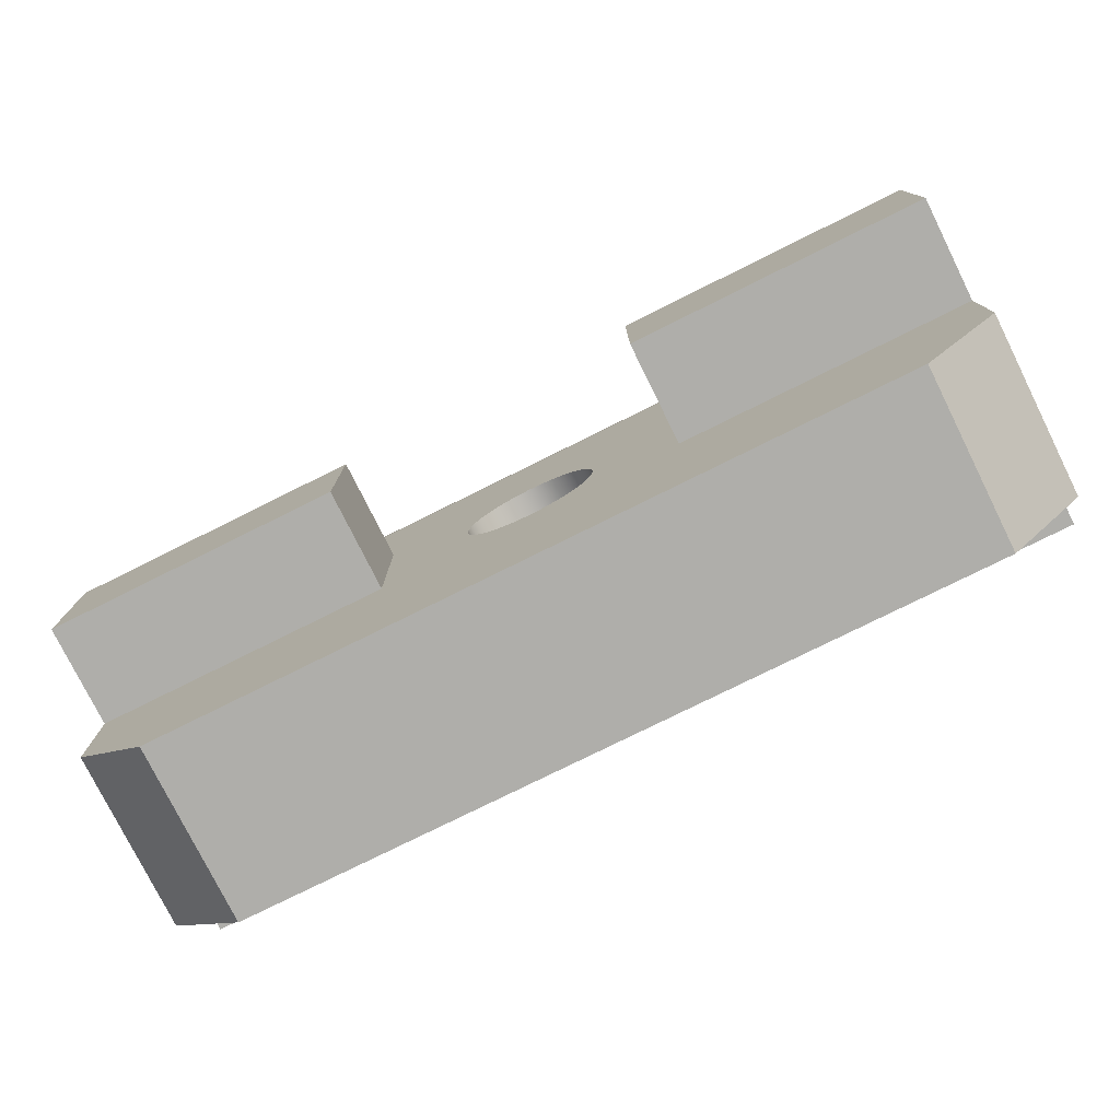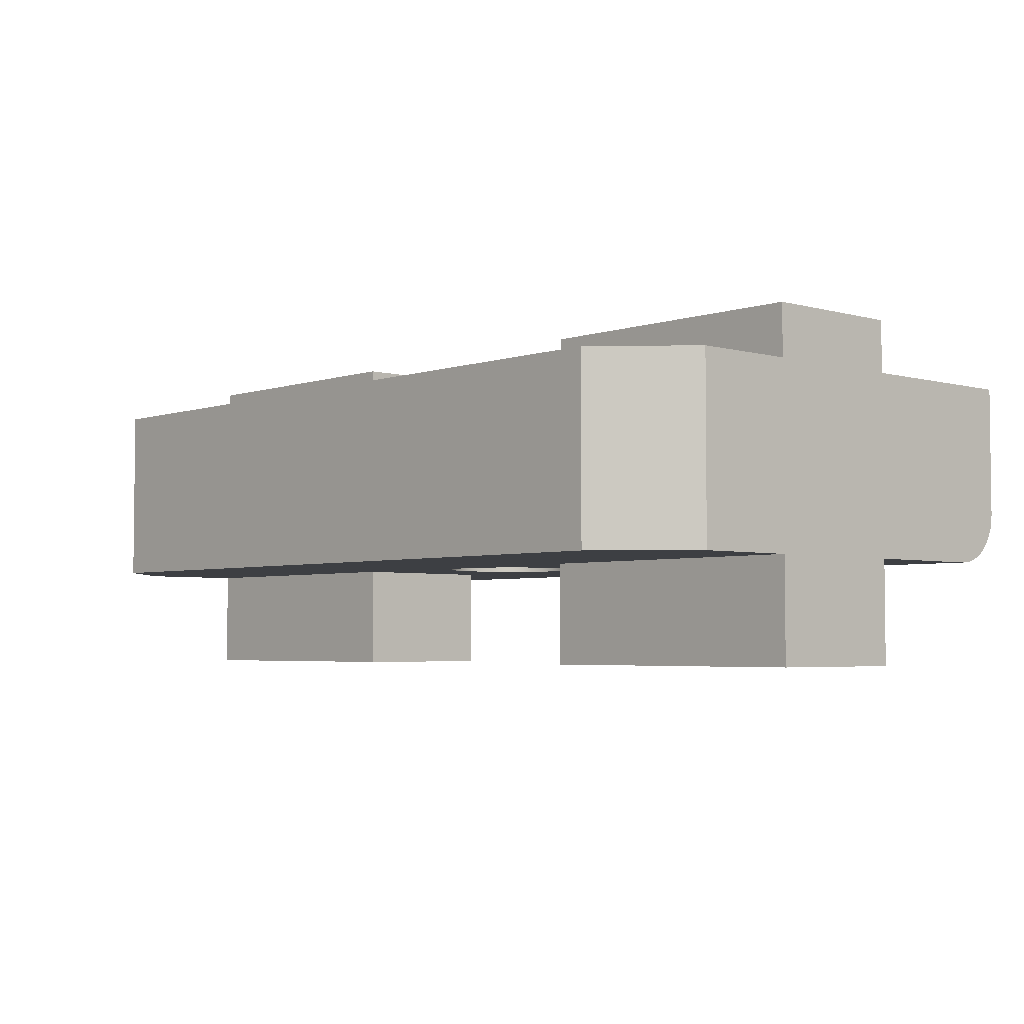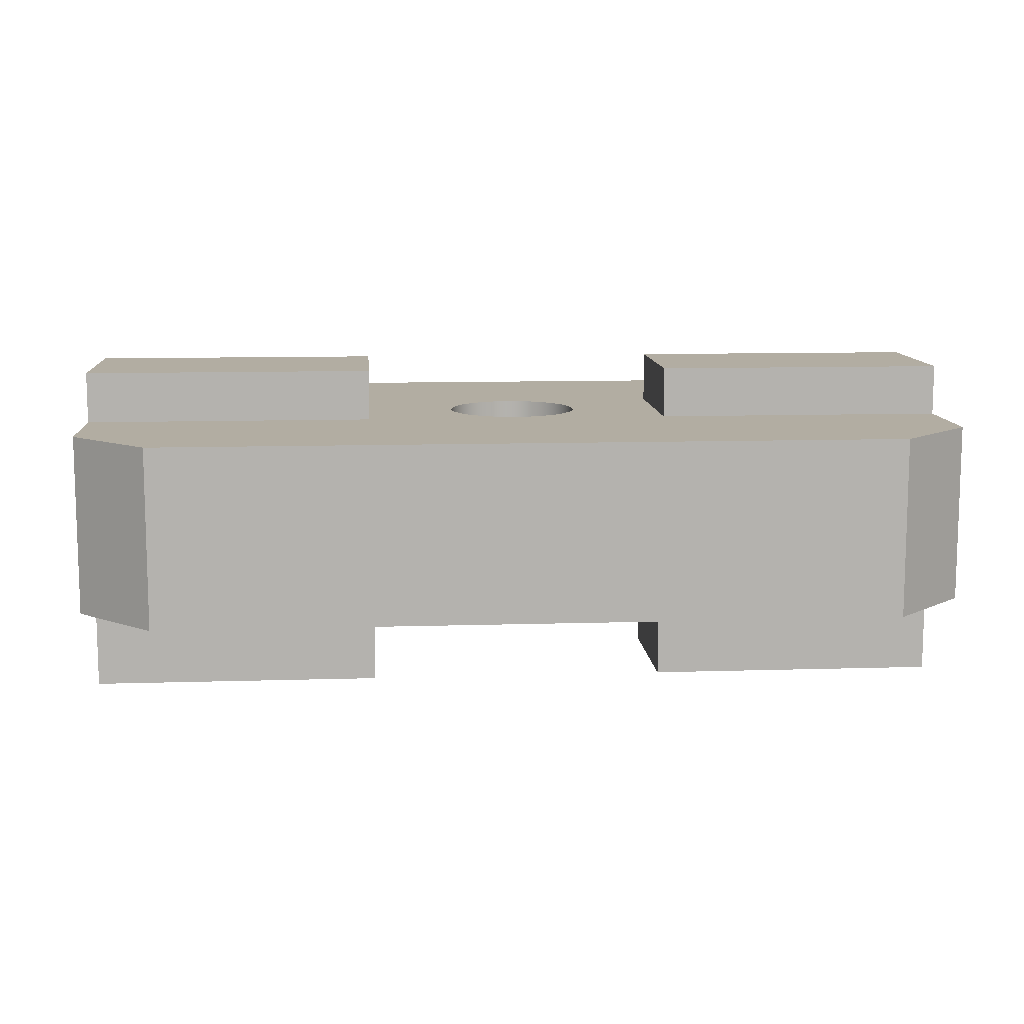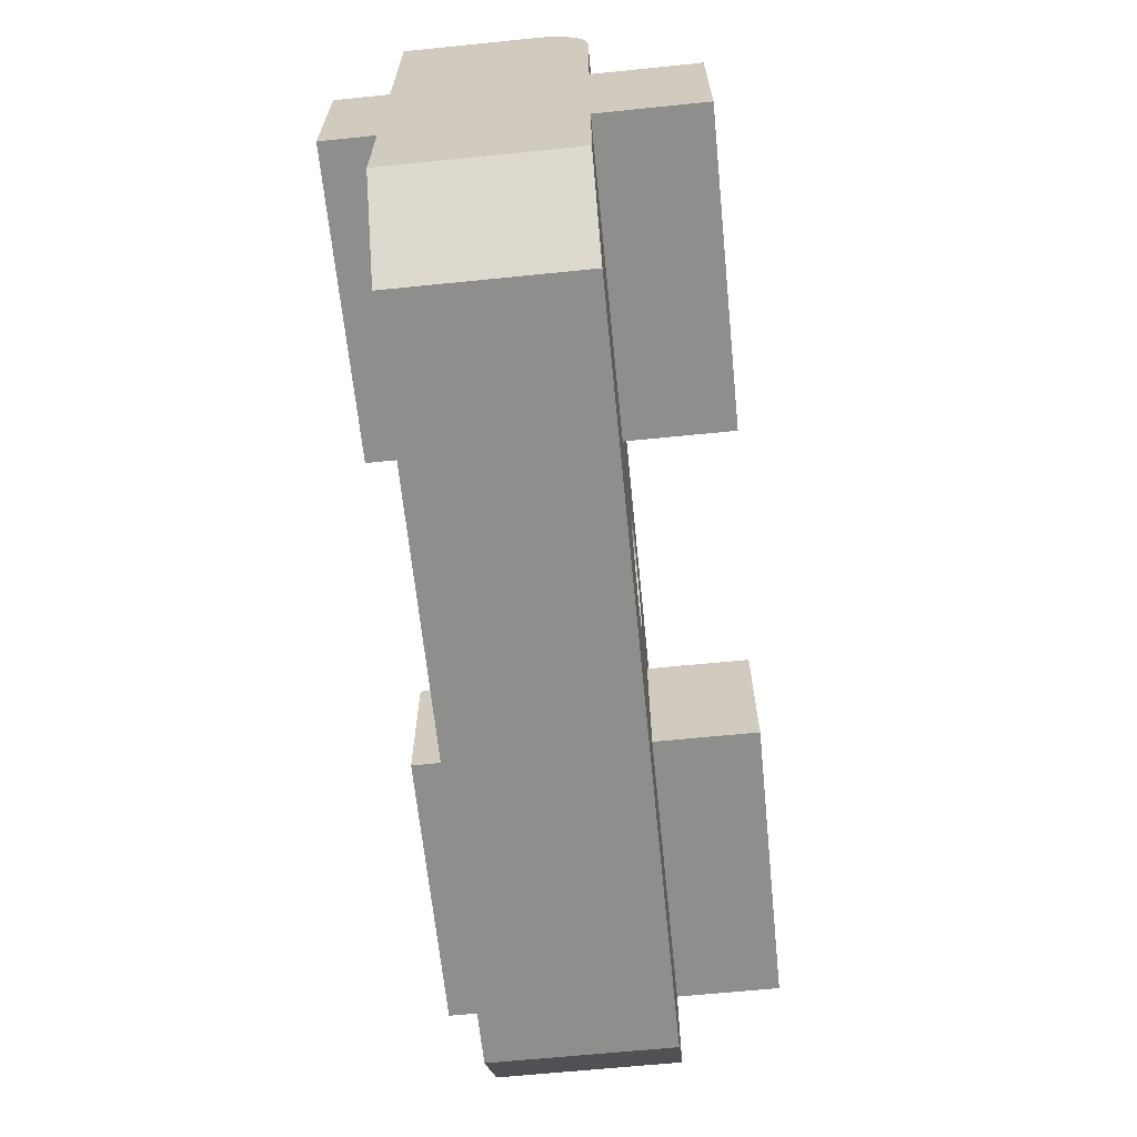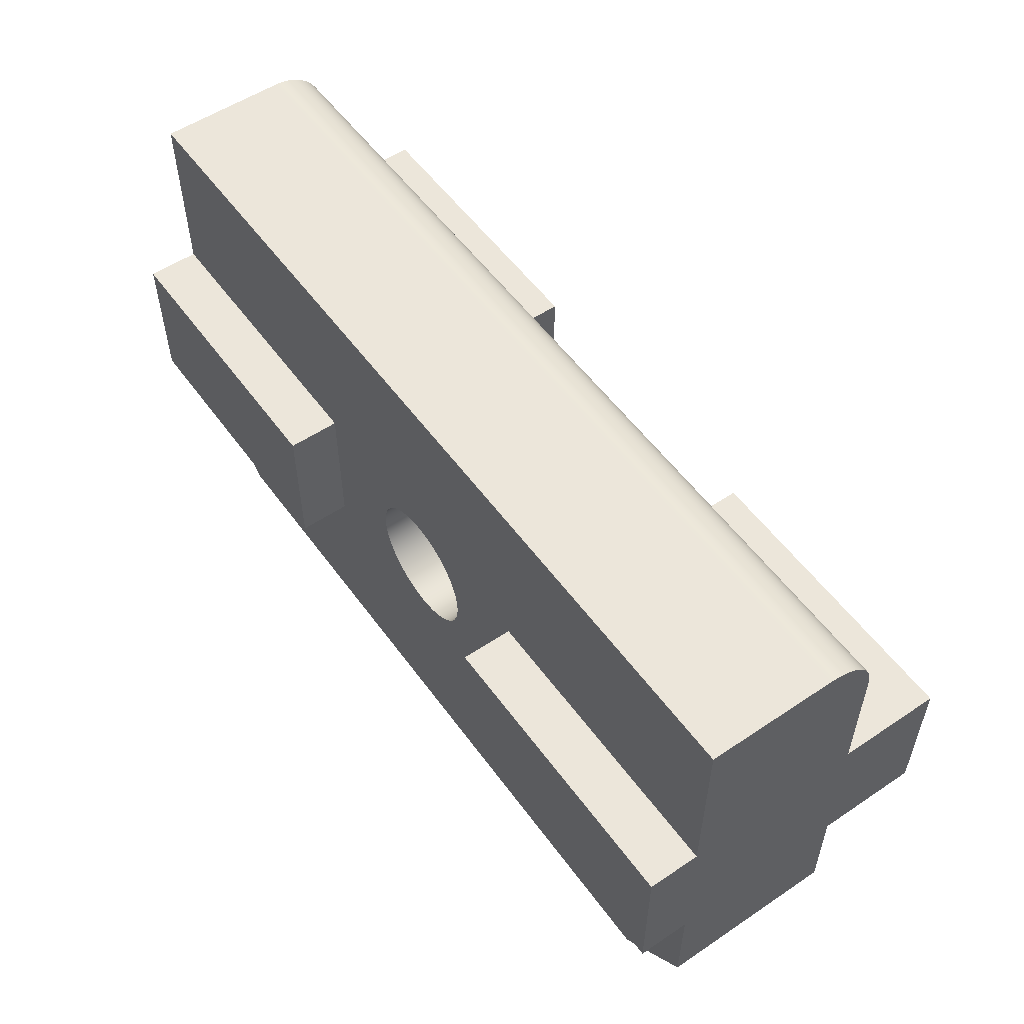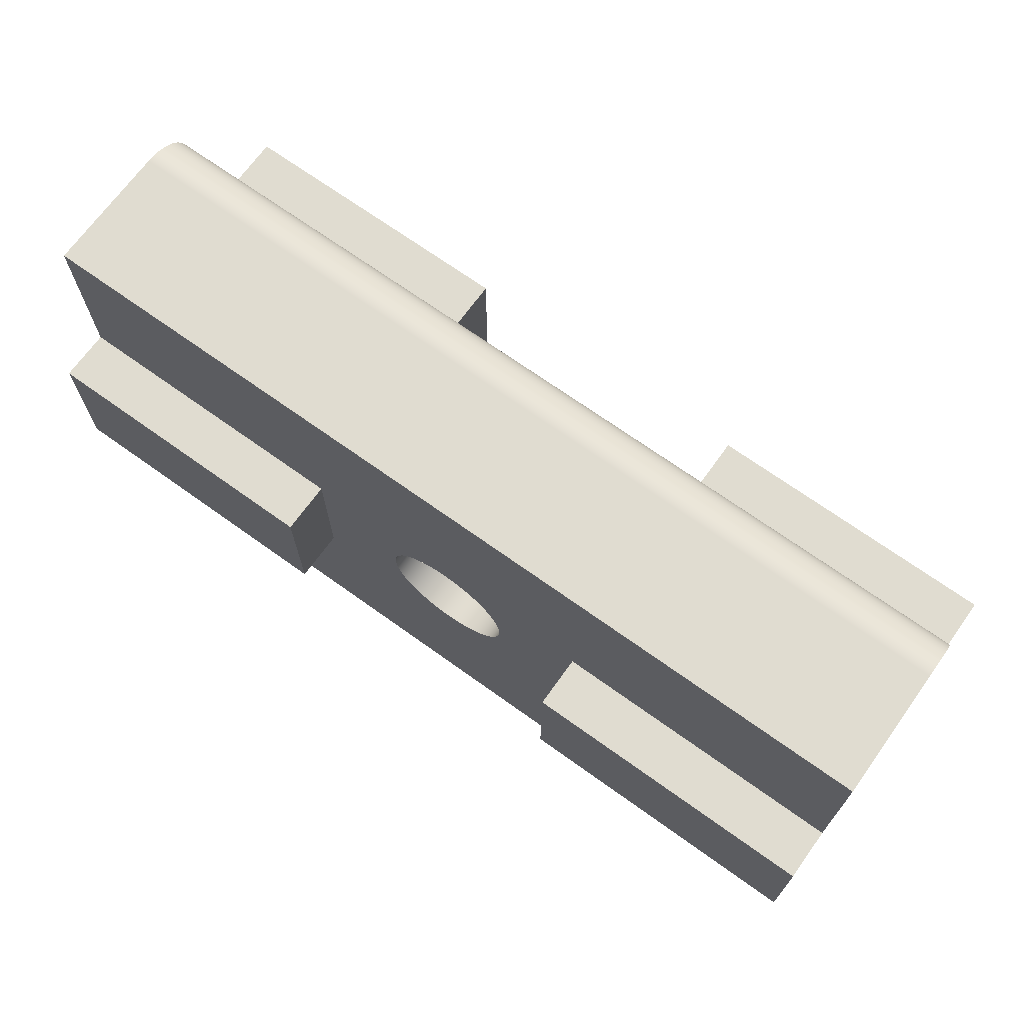
<metadata>
{"format":"obj","ext":"obj","renderer":"f3d","projection":"perspective","resolution":1024,"background":"white","views":[{"elev":-77.6,"azim":26.4,"up":"+Z"},{"elev":-3.9,"azim":-132.3,"up":"+Y"},{"elev":10.6,"azim":175.6,"up":"+Y"},{"elev":-64.9,"azim":-84.2,"up":"+Z"},{"elev":54.6,"azim":-125.4,"up":"+Z"},{"elev":69.6,"azim":-144.3,"up":"+Z"}]}
</metadata>
<code>
g Dock Liftbar spacer
v -17.5 -46.48 -68.85
v -17.5 -46.8 -68.87
v -17.5 -47.1 -68.95
v -17.5 -47.39 -69.07
v -17.5 -47.66 -69.23
v -17.5 -47.9 -69.44
v -17.5 -48.1 -69.67
v -17.5 -48.27 -69.94
v -17.5 -48.39 -70.23
v -17.5 -48.46 -70.54
v -17.5 -48.48 -70.85
v 17.5 -48.48 -70.85
v 17.5 -48.46 -70.54
v 17.5 -48.39 -70.23
v 17.5 -48.27 -69.94
v 17.5 -48.1 -69.67
v 17.5 -47.9 -69.44
v 17.5 -47.66 -69.23
v 17.5 -47.39 -69.07
v 17.5 -47.1 -68.95
v 17.5 -46.8 -68.87
v 17.5 -46.48 -68.85
v -11.67 -46.8 -68.87
v -5.833 -46.8 -68.87
v 0 -46.8 -68.87
v 5.833 -46.8 -68.87
v 11.67 -46.8 -68.87
v -11.67 -47.1 -68.95
v -5.833 -47.1 -68.95
v 0 -47.1 -68.95
v 5.833 -47.1 -68.95
v 11.67 -47.1 -68.95
v -11.67 -47.39 -69.07
v -5.833 -47.39 -69.07
v 0 -47.39 -69.07
v 5.833 -47.39 -69.07
v 11.67 -47.39 -69.07
v -11.67 -47.66 -69.23
v -5.833 -47.66 -69.23
v 0 -47.66 -69.23
v 5.833 -47.66 -69.23
v 11.67 -47.66 -69.23
v -11.67 -47.9 -69.44
v -5.833 -47.9 -69.44
v 0 -47.9 -69.44
v 5.833 -47.9 -69.44
v 11.67 -47.9 -69.44
v -11.67 -48.1 -69.67
v -5.833 -48.1 -69.67
v 0 -48.1 -69.67
v 5.833 -48.1 -69.67
v 11.67 -48.1 -69.67
v -11.67 -48.27 -69.94
v -5.833 -48.27 -69.94
v 0 -48.27 -69.94
v 5.833 -48.27 -69.94
v 11.67 -48.27 -69.94
v -11.67 -48.39 -70.23
v -5.833 -48.39 -70.23
v 0 -48.39 -70.23
v 5.833 -48.39 -70.23
v 11.67 -48.39 -70.23
v -11.67 -48.46 -70.54
v -5.833 -48.46 -70.54
v 0 -48.46 -70.54
v 5.833 -48.46 -70.54
v 11.67 -48.46 -70.54
v 17.5 -48.48 -75.95
v 17.5 -52.48 -75.95
v 17.5 -52.48 -81.75
v 17.5 -48.48 -81.75
v 17.5 -48.48 -85.85
v 17.5 -41.48 -85.85
v 17.5 -41.48 -81.75
v 17.5 -39.48 -81.75
v 17.5 -39.48 -75.95
v 17.5 -41.48 -75.95
v 17.5 -41.48 -68.85
v -17.5 -48.48 -75.95
v -6 -48.48 -75.95
v -6 -48.48 -81.75
v -17.5 -48.48 -81.75
v -17.5 -48.48 -85.85
v -14.5 -48.48 -88.85
v 14.5 -48.48 -88.85
v 6 -48.48 -81.75
v 6 -48.48 -75.95
v -2.6 -48.48 -78.85
v -2.574 -48.48 -78.48
v -2.495 -48.48 -78.12
v -2.365 -48.48 -77.77
v -2.187 -48.48 -77.44
v -1.965 -48.48 -77.15
v -1.703 -48.48 -76.88
v -1.406 -48.48 -76.66
v -1.08 -48.48 -76.48
v -0.7325 -48.48 -76.35
v -0.37 -48.48 -76.28
v 0 -48.48 -76.25
v 0.37 -48.48 -76.28
v 0.7325 -48.48 -76.35
v 1.08 -48.48 -76.48
v 1.406 -48.48 -76.66
v 1.703 -48.48 -76.88
v 1.965 -48.48 -77.15
v 2.187 -48.48 -77.44
v 2.365 -48.48 -77.77
v 2.495 -48.48 -78.12
v 2.574 -48.48 -78.48
v 2.6 -48.48 -78.85
v 2.574 -48.48 -79.22
v 2.495 -48.48 -79.58
v 2.365 -48.48 -79.93
v 2.187 -48.48 -80.25
v 1.965 -48.48 -80.55
v 1.703 -48.48 -80.81
v 1.406 -48.48 -81.04
v 1.08 -48.48 -81.21
v 0.7325 -48.48 -81.34
v 0.37 -48.48 -81.42
v 0 -48.48 -81.45
v -0.37 -48.48 -81.42
v -0.7325 -48.48 -81.34
v -1.08 -48.48 -81.21
v -1.406 -48.48 -81.04
v -1.703 -48.48 -80.81
v -1.965 -48.48 -80.55
v -2.187 -48.48 -80.25
v -2.365 -48.48 -79.93
v -2.495 -48.48 -79.58
v -2.574 -48.48 -79.22
v 14.5 -41.48 -88.85
v -14.5 -41.48 -88.85
v -17.5 -41.48 -85.85
v -17.5 -41.48 -81.75
v -6.1 -41.48 -81.75
v -6.1 -41.48 -75.95
v -17.5 -41.48 -75.95
v -17.5 -41.48 -68.85
v 6.1 -41.48 -75.95
v 6.1 -41.48 -81.75
v -2.6 -41.48 -78.85
v -2.574 -41.48 -79.22
v -2.495 -41.48 -79.58
v -2.365 -41.48 -79.93
v -2.187 -41.48 -80.25
v -1.965 -41.48 -80.55
v -1.703 -41.48 -80.81
v -1.406 -41.48 -81.04
v -1.08 -41.48 -81.21
v -0.7325 -41.48 -81.34
v -0.37 -41.48 -81.42
v 0 -41.48 -81.45
v 0.37 -41.48 -81.42
v 0.7325 -41.48 -81.34
v 1.08 -41.48 -81.21
v 1.406 -41.48 -81.04
v 1.703 -41.48 -80.81
v 1.965 -41.48 -80.55
v 2.187 -41.48 -80.25
v 2.365 -41.48 -79.93
v 2.495 -41.48 -79.58
v 2.574 -41.48 -79.22
v 2.6 -41.48 -78.85
v 2.574 -41.48 -78.48
v 2.495 -41.48 -78.12
v 2.365 -41.48 -77.77
v 2.187 -41.48 -77.44
v 1.965 -41.48 -77.15
v 1.703 -41.48 -76.88
v 1.406 -41.48 -76.66
v 1.08 -41.48 -76.48
v 0.7325 -41.48 -76.35
v 0.37 -41.48 -76.28
v 0 -41.48 -76.25
v -0.37 -41.48 -76.28
v -0.7325 -41.48 -76.35
v -1.08 -41.48 -76.48
v -1.406 -41.48 -76.66
v -1.703 -41.48 -76.88
v -1.965 -41.48 -77.15
v -2.187 -41.48 -77.44
v -2.365 -41.48 -77.77
v -2.495 -41.48 -78.12
v -2.574 -41.48 -78.48
v -17.5 -39.48 -75.95
v -17.5 -39.48 -81.75
v -17.5 -52.48 -81.75
v -17.5 -52.48 -75.95
v -6 -52.48 -75.95
v -6 -52.48 -81.75
v -6.1 -39.48 -81.75
v -6.1 -39.48 -75.95
v 6.1 -39.48 -75.95
v 6.1 -39.48 -81.75
v 6 -52.48 -81.75
v 6 -52.48 -75.95
f 2 23 1
f 1 23 24
f 1 24 25
f 25 24 30
f 25 30 31
f 31 30 36
f 31 36 37
f 37 36 42
f 37 42 18
f 18 42 17
f 17 42 47
f 17 47 16
f 16 47 52
f 16 52 15
f 15 52 57
f 15 57 14
f 14 57 62
f 14 62 13
f 13 62 67
f 13 67 12
f 12 67 66
f 12 66 65
f 65 66 60
f 65 60 59
f 59 60 54
f 59 54 53
f 53 54 48
f 53 48 7
f 7 48 6
f 6 48 43
f 6 43 5
f 5 43 38
f 5 38 4
f 4 38 33
f 4 33 3
f 3 33 28
f 3 28 2
f 2 28 23
f 7 8 53
f 53 8 58
f 53 58 59
f 59 58 64
f 59 64 65
f 65 64 11
f 65 11 12
f 8 9 58
f 58 9 63
f 58 63 64
f 64 63 11
f 9 10 63
f 63 10 11
f 18 19 37
f 37 19 32
f 37 32 31
f 31 32 26
f 31 26 25
f 25 26 22
f 25 22 1
f 19 20 32
f 32 20 27
f 32 27 26
f 26 27 22
f 20 21 27
f 27 21 22
f 24 23 29
f 29 23 28
f 29 28 34
f 34 28 33
f 34 33 39
f 39 33 38
f 39 38 44
f 44 38 43
f 44 43 49
f 49 43 48
f 49 48 54
f 24 29 30
f 30 29 35
f 30 35 36
f 36 35 41
f 36 41 42
f 42 41 47
f 35 29 34
f 35 34 40
f 40 34 39
f 40 39 45
f 45 39 44
f 45 44 50
f 50 44 49
f 50 49 55
f 55 49 54
f 55 54 60
f 35 40 41
f 41 40 46
f 41 46 47
f 47 46 52
f 46 40 45
f 46 45 51
f 51 45 50
f 51 50 56
f 56 50 55
f 56 55 61
f 61 55 60
f 61 60 66
f 57 52 51
f 51 52 46
f 57 51 56
f 62 57 56
f 62 56 61
f 67 62 61
f 67 61 66
f 21 12 22
f 22 12 77
f 22 77 78
f 21 20 12
f 12 20 19
f 12 19 18
f 18 17 12
f 12 17 16
f 12 16 15
f 15 14 12
f 12 14 13
f 12 68 77
f 77 68 74
f 77 74 76
f 76 74 75
f 69 70 68
f 68 70 71
f 68 71 74
f 74 71 73
f 73 71 72
f 11 99 12
f 12 99 87
f 12 87 68
f 79 80 11
f 11 80 99
f 81 88 80
f 80 88 89
f 80 89 90
f 82 83 81
f 81 83 84
f 81 84 121
f 121 84 85
f 121 85 86
f 86 85 72
f 86 72 71
f 87 110 86
f 86 110 111
f 86 111 112
f 90 91 80
f 80 91 92
f 80 92 93
f 93 94 80
f 80 94 95
f 80 95 96
f 96 97 80
f 80 97 98
f 80 98 99
f 99 100 87
f 87 100 101
f 87 101 102
f 102 103 87
f 87 103 104
f 87 104 105
f 105 106 87
f 87 106 107
f 87 107 108
f 108 109 87
f 87 109 110
f 112 113 86
f 86 113 114
f 86 114 115
f 115 116 86
f 86 116 117
f 86 117 118
f 118 119 86
f 86 119 120
f 86 120 121
f 121 122 81
f 81 122 123
f 81 123 124
f 124 125 81
f 81 125 126
f 81 126 127
f 127 128 81
f 81 128 129
f 81 129 130
f 130 131 81
f 81 131 88
f 72 85 73
f 73 85 132
f 85 84 132
f 132 84 133
f 84 83 133
f 133 83 134
f 74 73 141
f 141 73 132
f 141 132 154
f 154 132 153
f 153 132 133
f 153 133 152
f 152 133 136
f 152 136 151
f 151 136 150
f 150 136 149
f 149 136 148
f 148 136 147
f 147 136 146
f 146 136 145
f 145 136 144
f 144 136 143
f 143 136 142
f 142 136 137
f 142 137 185
f 185 137 184
f 184 137 183
f 183 137 182
f 182 137 181
f 181 137 180
f 180 137 179
f 179 137 178
f 178 137 177
f 177 137 176
f 176 137 175
f 175 137 139
f 175 139 78
f 133 134 136
f 136 134 135
f 137 138 139
f 77 140 78
f 78 140 175
f 141 164 140
f 140 164 165
f 140 165 166
f 154 155 141
f 141 155 156
f 141 156 157
f 157 158 141
f 141 158 159
f 141 159 160
f 160 161 141
f 141 161 162
f 141 162 163
f 163 164 141
f 166 167 140
f 140 167 168
f 140 168 169
f 169 170 140
f 140 170 171
f 140 171 172
f 172 173 140
f 140 173 174
f 140 174 175
f 10 9 11
f 11 9 8
f 11 8 7
f 7 6 11
f 11 6 5
f 11 5 4
f 4 3 11
f 11 3 2
f 11 2 1
f 139 138 1
f 1 138 11
f 186 187 138
f 138 187 135
f 138 135 79
f 79 135 82
f 79 82 189
f 189 82 188
f 135 134 82
f 82 134 83
f 79 11 138
f 81 80 191
f 191 80 190
f 137 136 193
f 193 136 192
f 82 81 188
f 188 81 191
f 136 135 192
f 192 135 187
f 80 79 190
f 190 79 189
f 187 186 192
f 192 186 193
f 138 137 186
f 186 137 193
f 191 190 188
f 188 190 189
f 141 140 195
f 195 140 194
f 87 86 197
f 197 86 196
f 74 141 75
f 75 141 195
f 86 71 196
f 196 71 70
f 140 77 194
f 194 77 76
f 76 75 194
f 194 75 195
f 68 87 69
f 69 87 197
f 197 196 69
f 69 196 70
f 131 143 88
f 88 143 142
f 88 142 89
f 89 142 185
f 89 185 90
f 90 185 184
f 90 184 91
f 91 184 183
f 91 183 92
f 92 183 182
f 92 182 93
f 93 182 181
f 93 181 94
f 94 181 180
f 94 180 95
f 95 180 179
f 95 179 96
f 96 179 178
f 96 178 97
f 97 178 177
f 97 177 98
f 98 177 176
f 98 176 99
f 99 176 175
f 99 175 100
f 100 175 174
f 100 174 101
f 101 174 173
f 101 173 102
f 102 173 172
f 102 172 103
f 103 172 171
f 103 171 104
f 104 171 170
f 104 170 105
f 105 170 169
f 105 169 106
f 106 169 168
f 106 168 107
f 107 168 167
f 107 167 108
f 108 167 166
f 108 166 109
f 109 166 165
f 109 165 110
f 110 165 164
f 110 164 111
f 111 164 163
f 111 163 112
f 112 163 162
f 112 162 113
f 113 162 161
f 113 161 114
f 114 161 160
f 114 160 115
f 115 160 159
f 115 159 116
f 116 159 158
f 116 158 117
f 117 158 157
f 117 157 118
f 118 157 156
f 118 156 119
f 119 156 155
f 119 155 120
f 120 155 154
f 120 154 121
f 121 154 153
f 121 153 122
f 122 153 152
f 122 152 123
f 123 152 151
f 123 151 124
f 124 151 150
f 124 150 125
f 125 150 149
f 125 149 126
f 126 149 148
f 126 148 127
f 127 148 147
f 127 147 128
f 128 147 146
f 128 146 129
f 129 146 145
f 129 145 130
f 130 145 144
f 130 144 131
f 131 144 143
f 1 22 139
f 139 22 78

</code>
